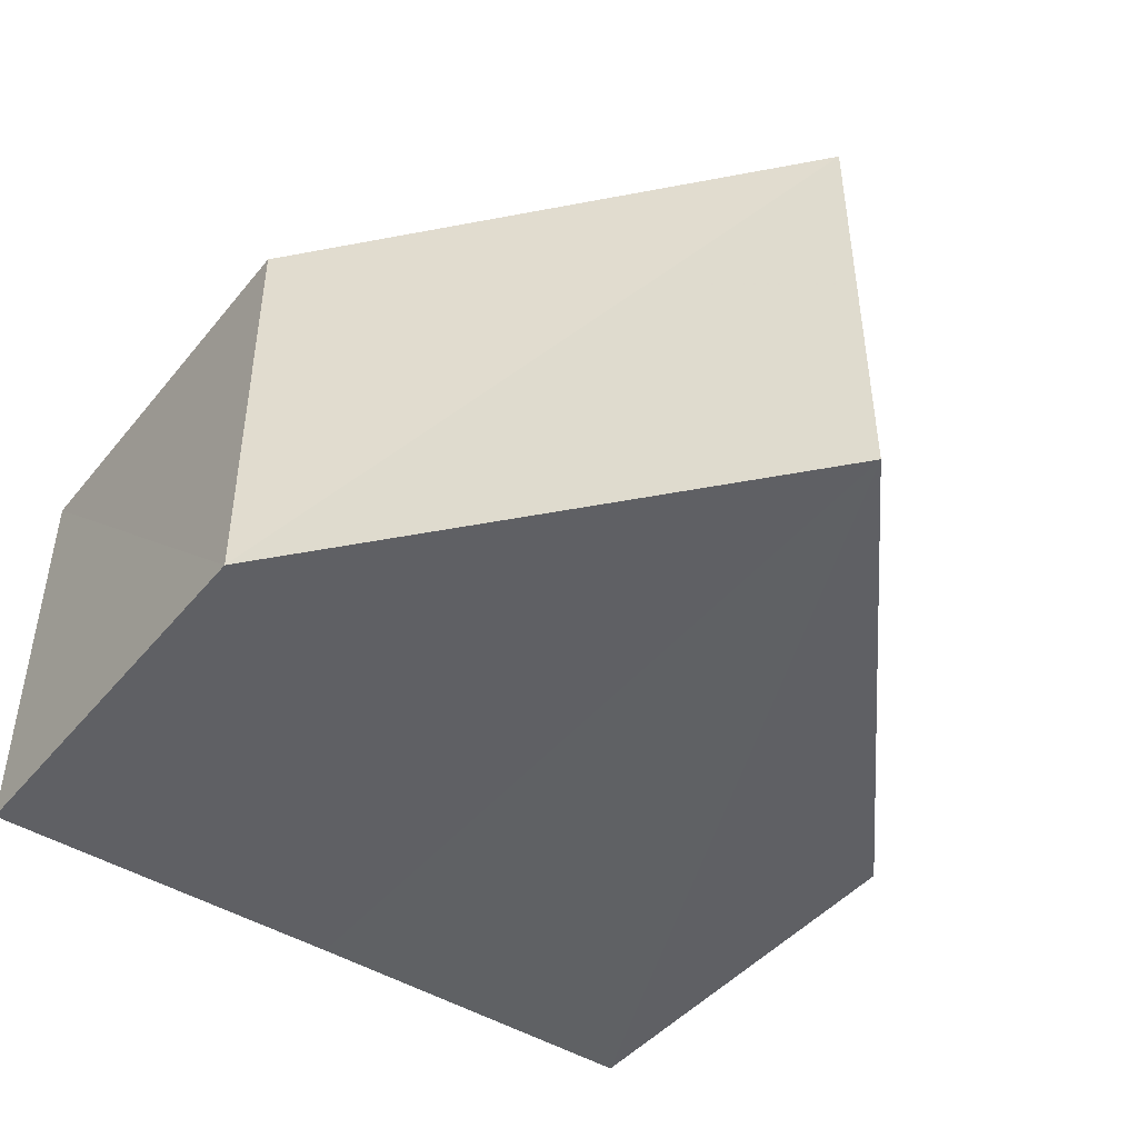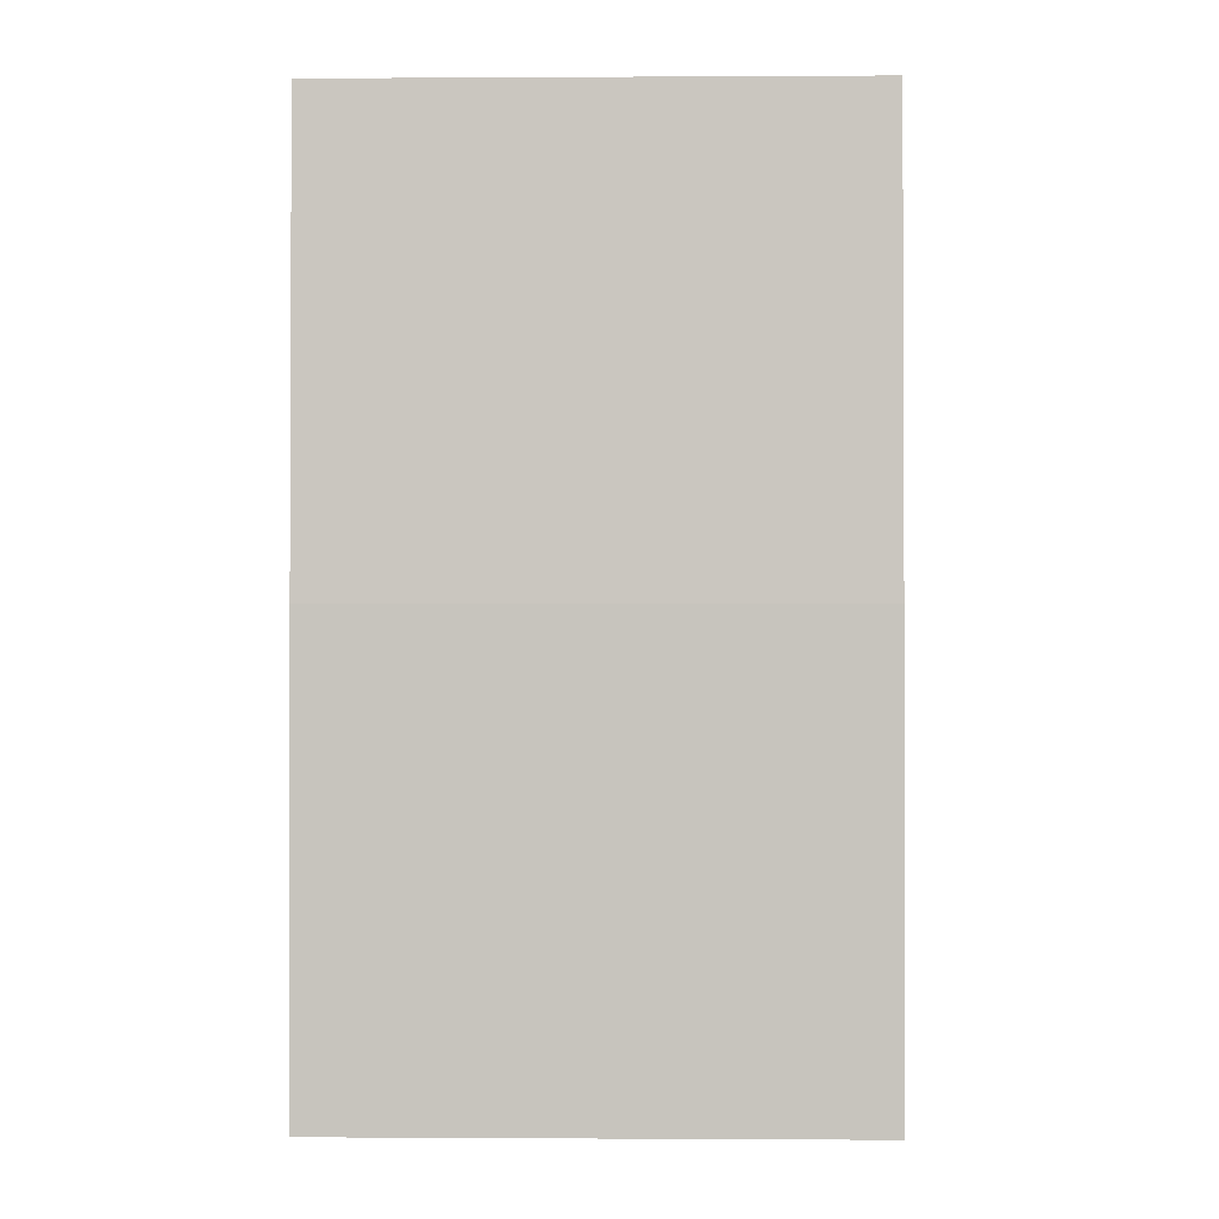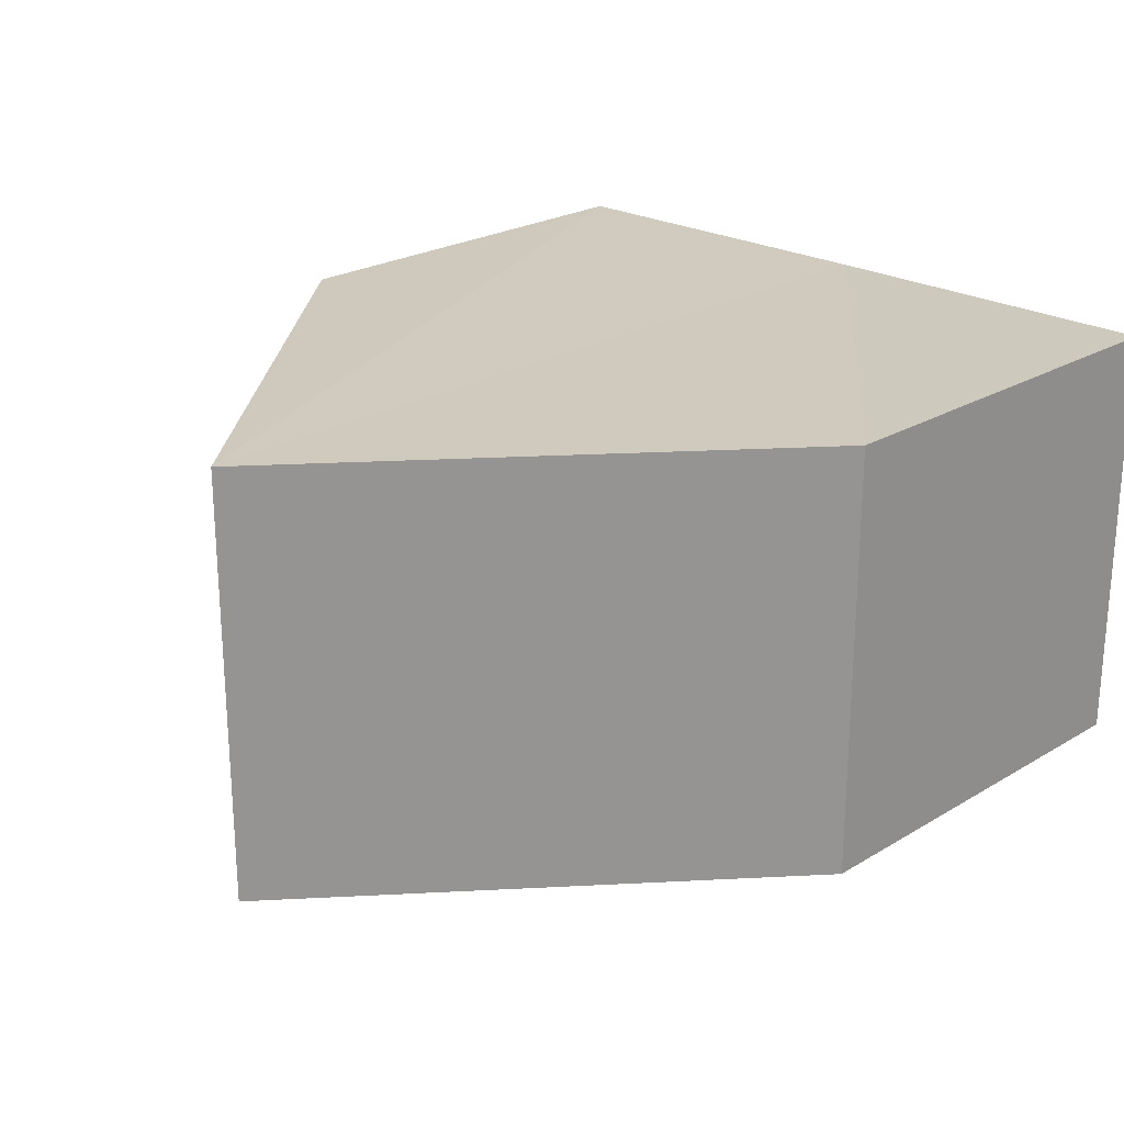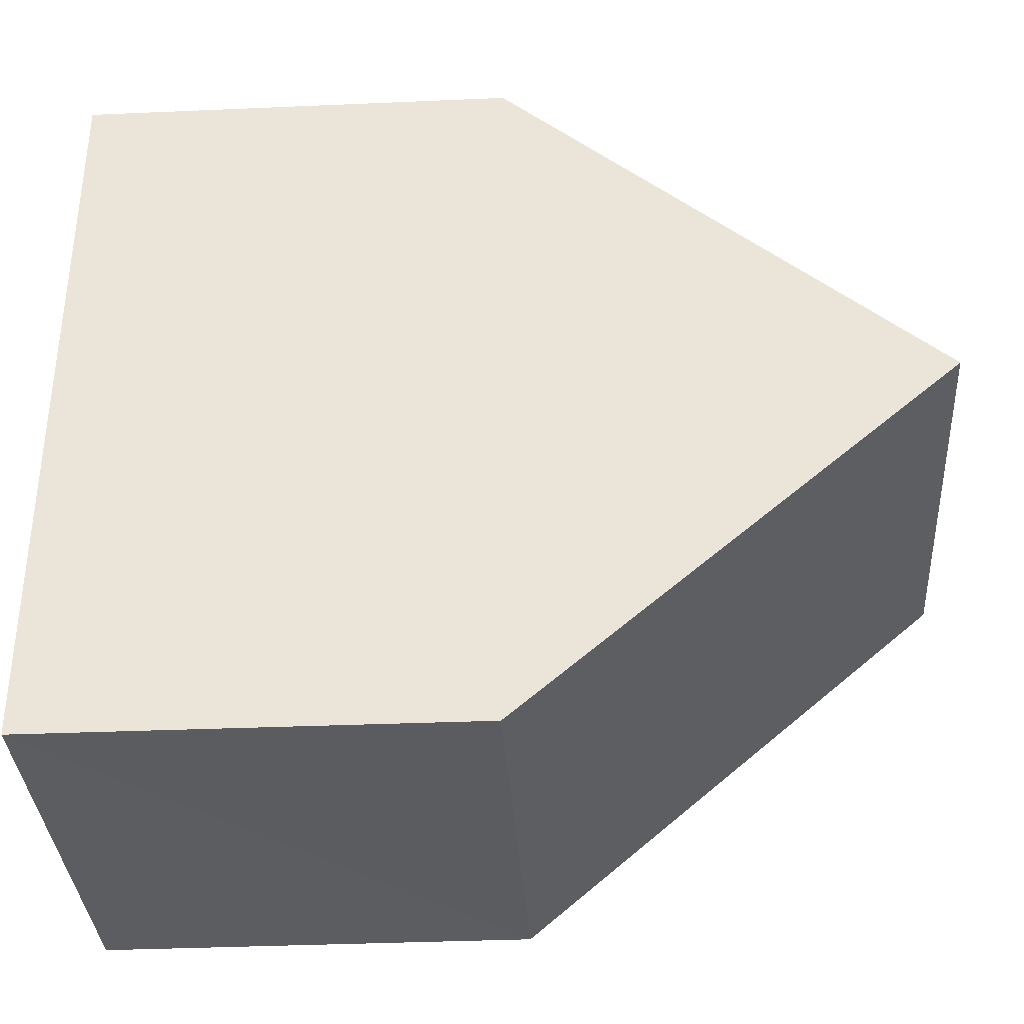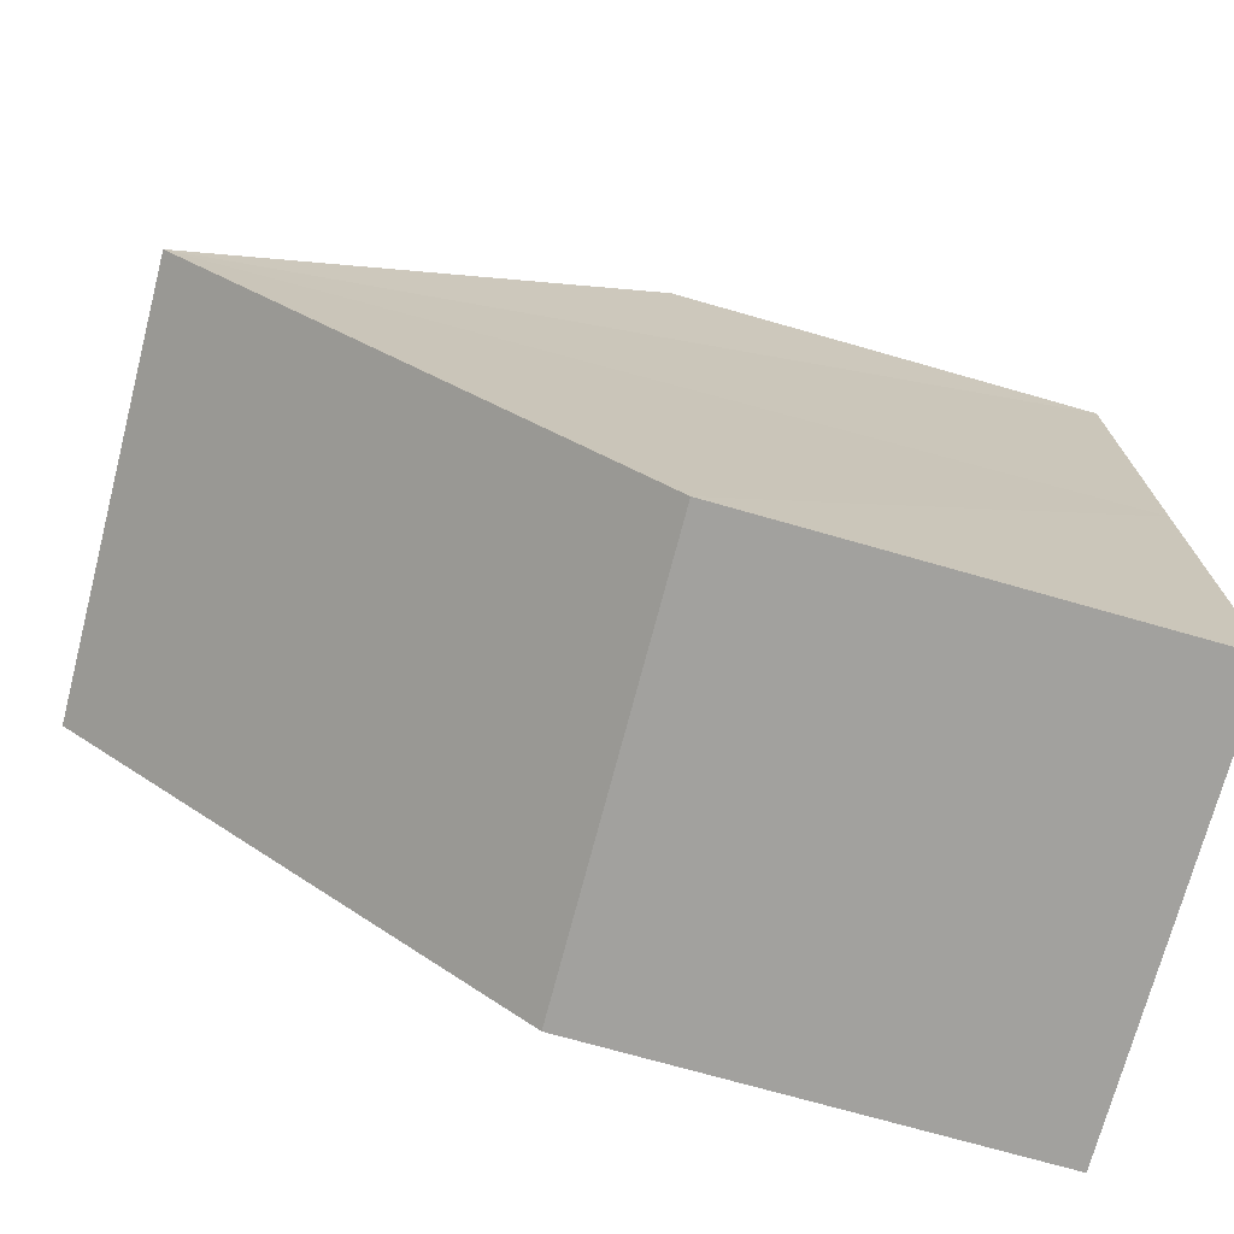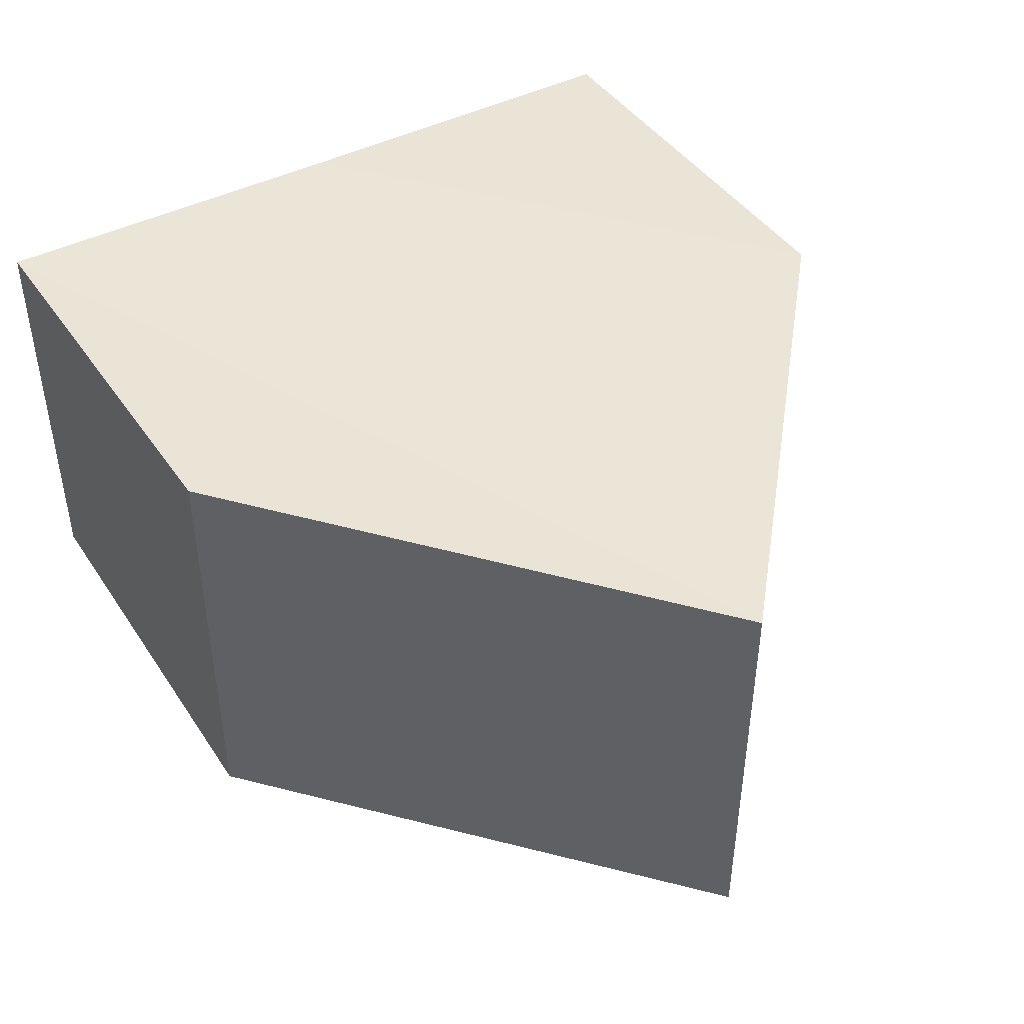
<metadata>
{"format":"obj","ext":"obj","renderer":"f3d","projection":"perspective","resolution":1024,"background":"white","views":[{"elev":-44.6,"azim":-126.3,"up":"+Y"},{"elev":-0.3,"azim":90.6,"up":"+Z"},{"elev":23.3,"azim":-44.9,"up":"+Y"},{"elev":-35.6,"azim":-176.8,"up":"+Z"},{"elev":-71.8,"azim":-14.8,"up":"+Z"},{"elev":44.0,"azim":-121.4,"up":"+Y"}]}
</metadata>
<code>
o 124
v 2251 1880 12.09
v 2251 1880 12.1
v 2251 1880 12.09
v 2251 1880 12.09
v 2251 1880 12.09
v 2251 1880 12.1
v 2251 1880 12.09
v 2251 1880 12.09
v 2251 1880 12.09
v 2251 1880 12.09
v 2251 1880 12.09
v 2251 1880 12.09
v 2251 1880 12.09
v 2251 1880 12.1
v 2251 1880 12.1
v 2251 1880 12.09
v 2251 1880 12.09
v 2251 1880 12.09
v 2251 1880 12.09
v 2251 1880 12.1
v 2251 1880 12.09
v 2251 1880 12.1
v 2251 1880 12.1
v 2251 1880 12.09
v 2251 1880 12.1
v 2251 1880 12.09
v 2251 1880 12.09
v 2251 1880 12.09
v 2251 1880 12.09
v 2251 1880 12.09
v 2251 1880 12.09
v 2251 1880 12.1
f 1 2 3
f 4 3 2
f 1 5 6
f 7 5 8
f 9 7 10
f 9 3 11
f 9 12 13
f 13 6 14
f 15 2 14
f 16 17 11
f 18 17 19
f 20 21 14
f 20 22 23
f 22 24 25
f 18 26 27
f 28 26 21
f 29 26 11
f 29 28 30
f 30 6 31
f 30 2 32

</code>
